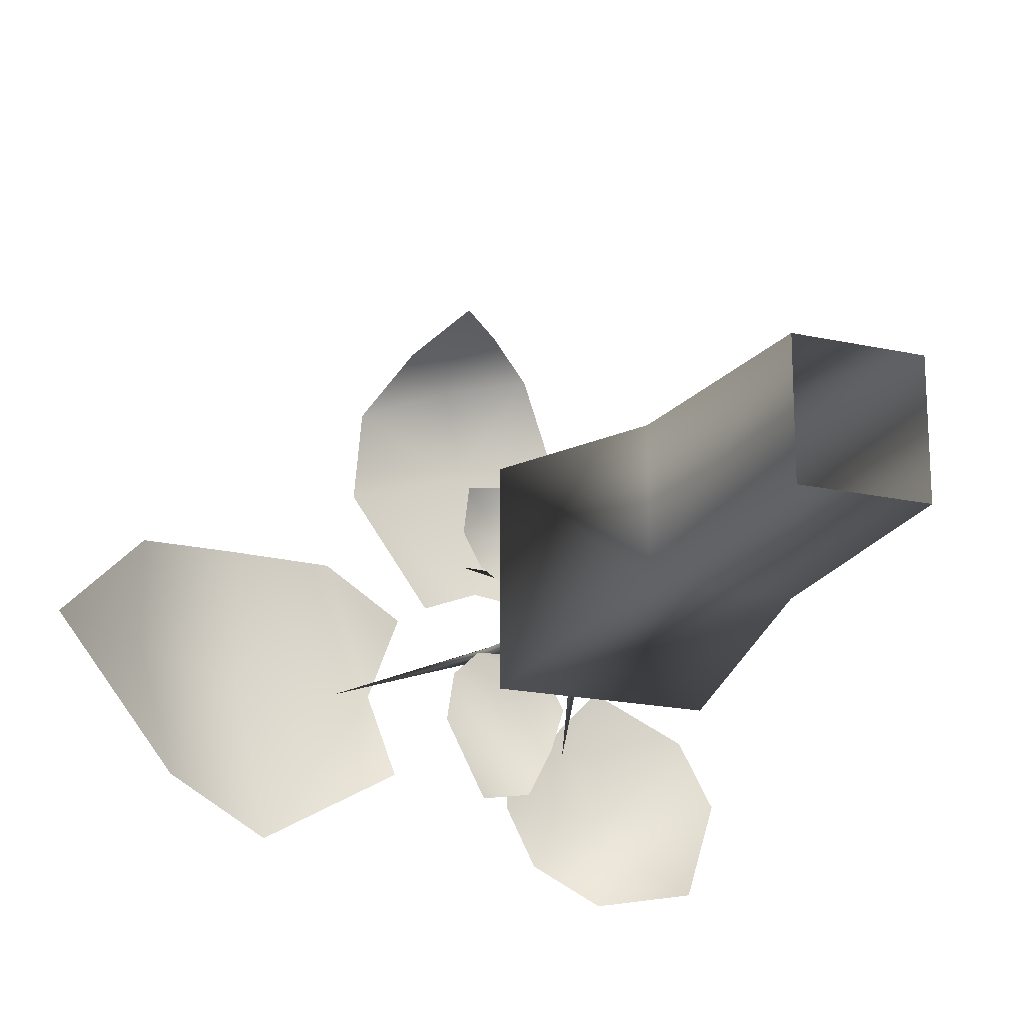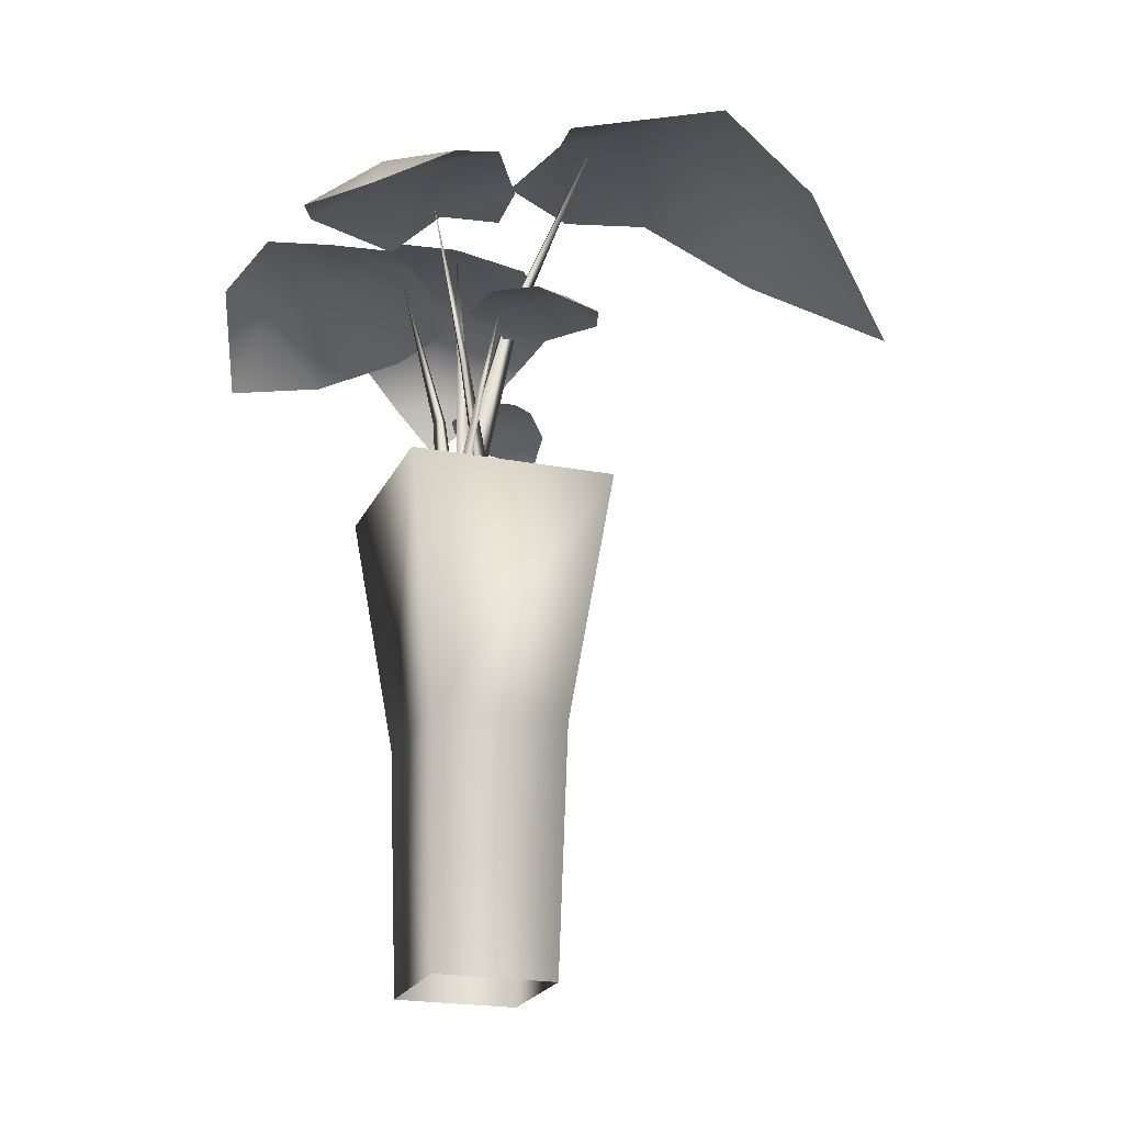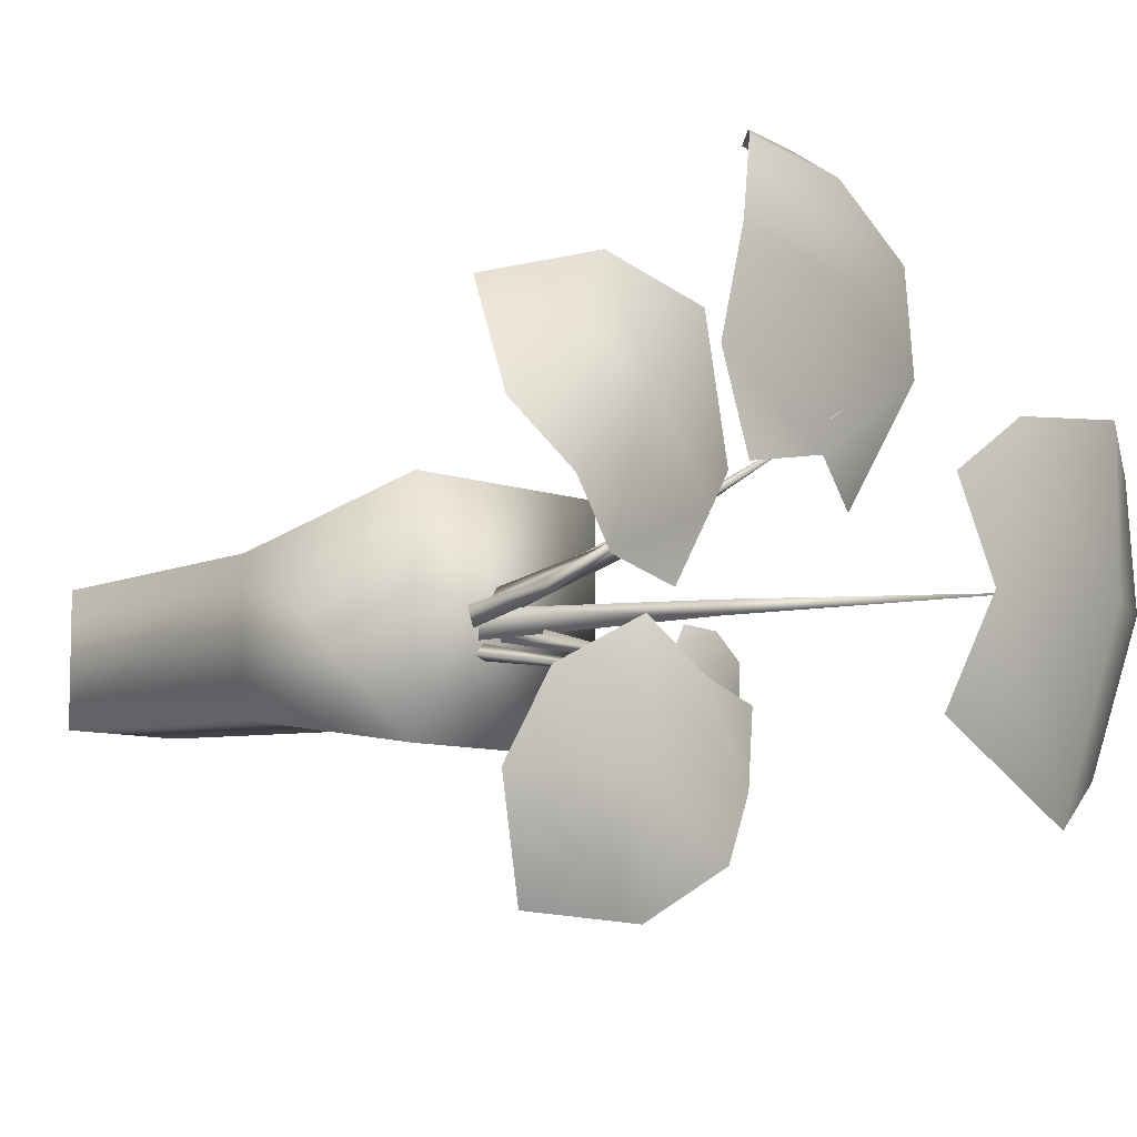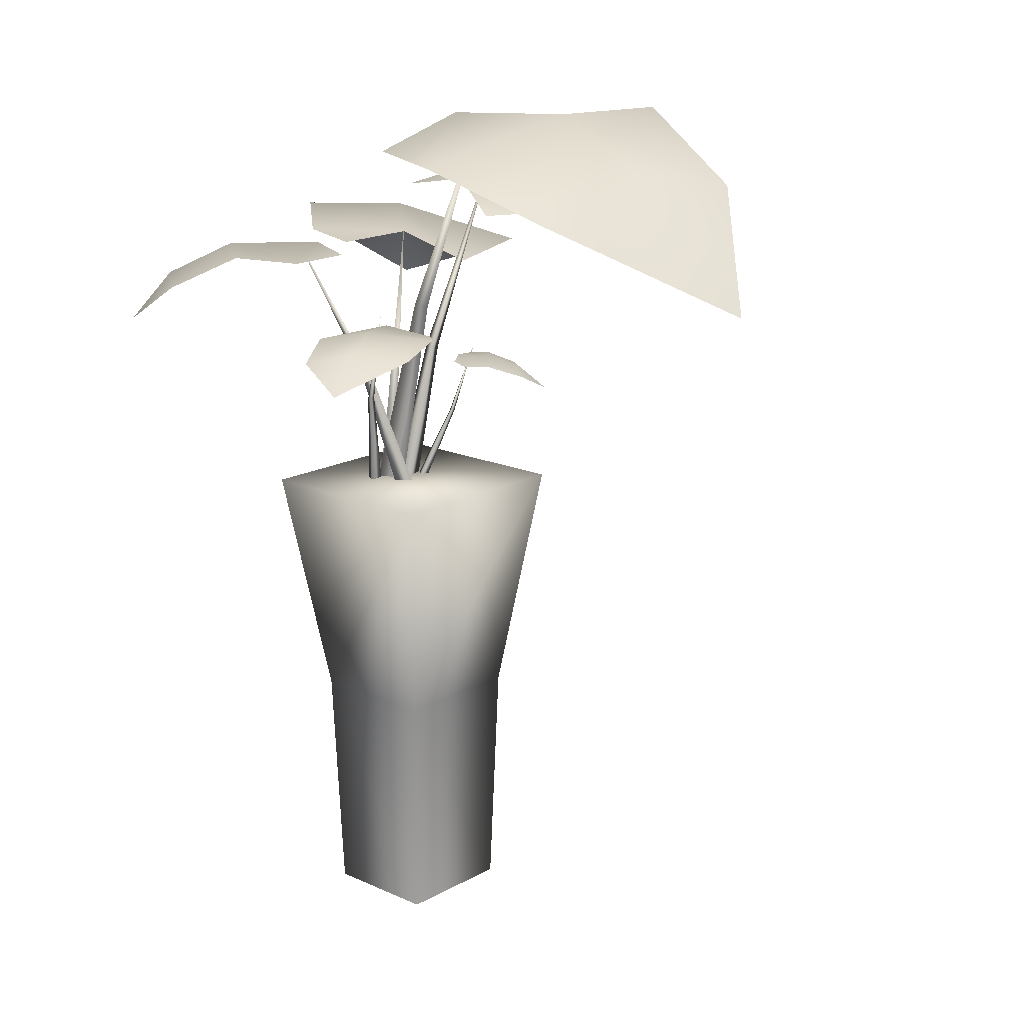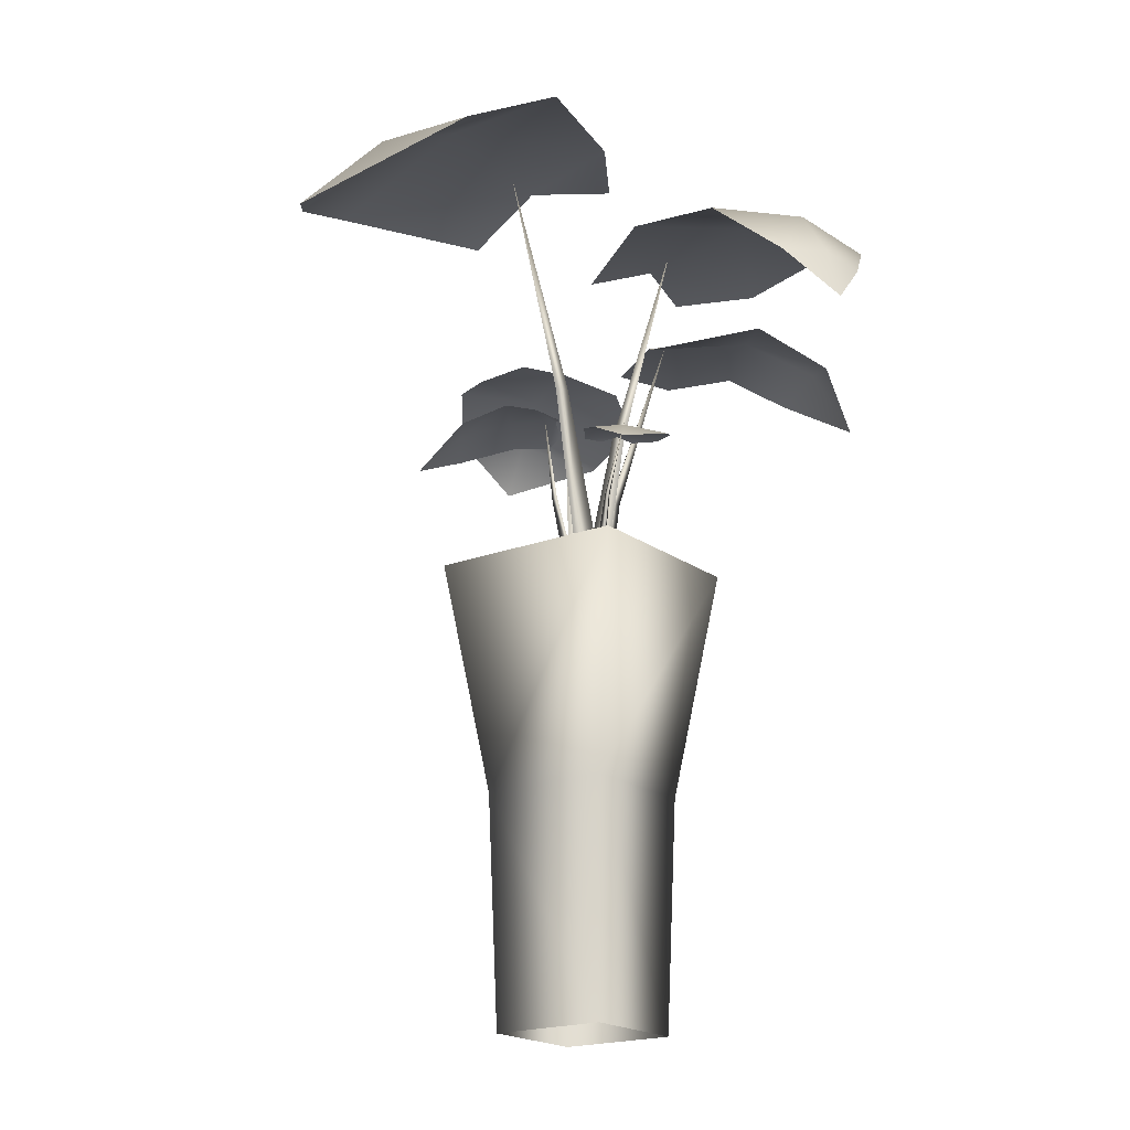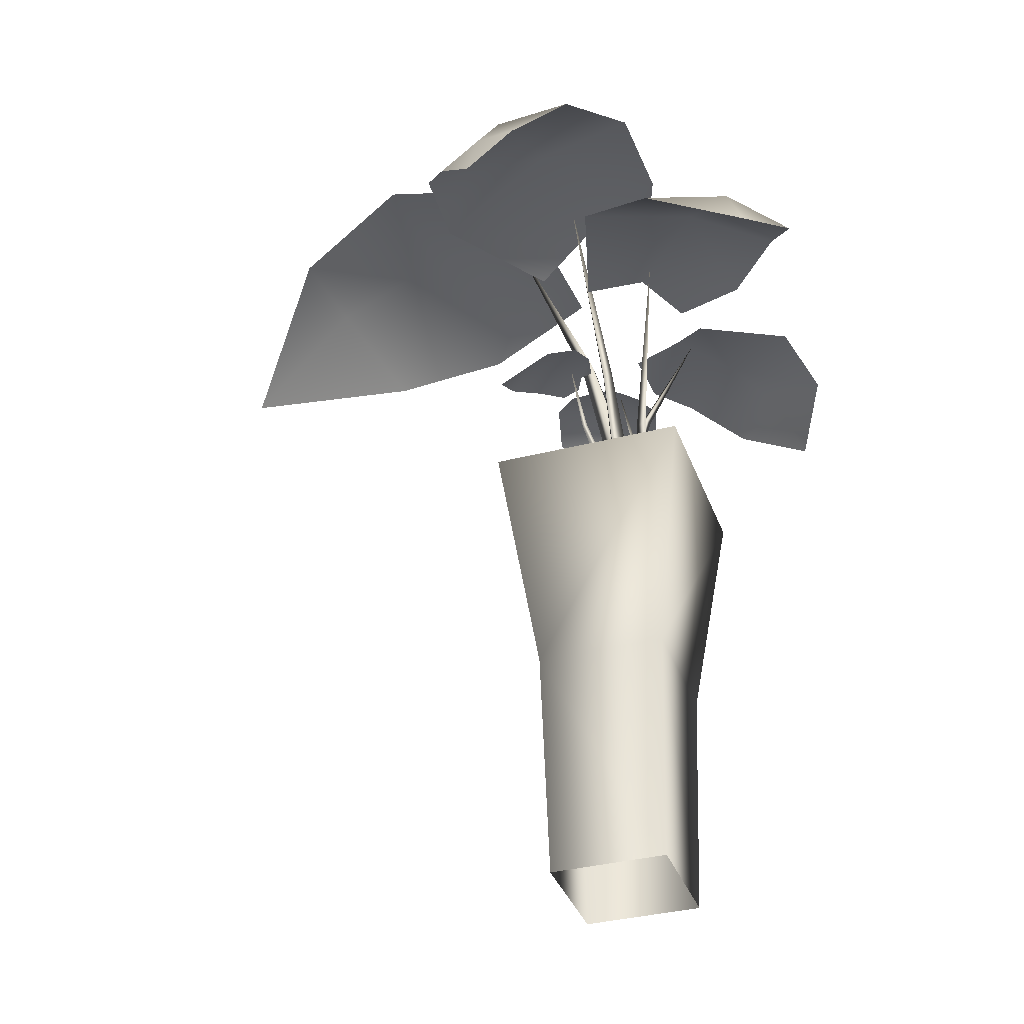
<metadata>
{"format":"obj","ext":"obj","renderer":"f3d","projection":"perspective","resolution":1024,"background":"white","views":[{"elev":-18.9,"azim":-22.9,"up":"+Z"},{"elev":-21.3,"azim":161.0,"up":"+Y"},{"elev":-8.3,"azim":133.8,"up":"+Z"},{"elev":17.0,"azim":-137.9,"up":"+Y"},{"elev":-19.0,"azim":-53.8,"up":"+Y"},{"elev":-35.7,"azim":18.7,"up":"+Y"}]}
</metadata>
<code>
g febg_shop_001_plant_07
v 0.4959 -9.537e-07 -0.0544
v 0.1072 -9.537e-07 -0.0544
v 0.08427 0.7935 -0.03045
v 0.5188 0.7935 -0.03045
v 0.4959 -9.537e-07 -0.4598
v 0.5188 0.7935 -0.4837
v 0.631 1.587 -0.6007
v 0.631 1.587 0.08651
v -0.02786 1.587 0.08651
v 0.1072 -9.537e-07 -0.4598
v 0.4959 -9.537e-07 -0.4598
v 0.5188 0.7935 -0.4837
v 0.08427 0.7935 -0.4837
v 0.1072 -9.537e-07 -0.0544
v 0.08427 0.7935 -0.03045
v -0.02786 1.587 0.08651
v -0.02786 1.587 -0.6007
v 0.631 1.587 -0.6007
v -0.02786 1.587 0.08651
v 0.631 1.587 0.08651
v 0.5424 2.61 -0.008242
v 0.6358 2.607 0.2542
v 0.3194 2.646 0.03076
v 0.2678 2.673 0.4531
v 0.6135 2.66 0.539
v 0.467 2.555 0.7943
v -0.1544 2.558 0.292
v 0.1022 2.547 -0.07073
v -0.133 2.548 0.5816
v 0.1909 2.603 0.7317
v -0.009847 2.398 0.768
v 0.1521 2.425 0.8431
v 0.2901 2.401 0.8744
v 0.1336 2.247 0.8957
v 0.5926 2.424 -0.2884
v 0.8251 2.438 -0.2357
v 0.4911 2.45 -0.092
v 0.7492 2.494 0.1535
v 0.3115 2.347 0.03244
v 1.002 2.499 -0.08031
v 0.4161 2.366 0.4125
v 1.103 2.381 0.09527
v 0.6729 2.277 0.5253
v 0.9261 2.389 0.3259
v 0.9997 2.168 0.4276
v 0.1356 2.896 -0.0143
v -0.1284 2.893 0.1526
v 0.04401 2.935 -0.2858
v -0.4256 2.965 -0.2697
v -0.4424 2.951 0.1791
v -0.8203 2.73 0.1065
v -0.3442 2.839 -0.8286
v 0.1061 2.826 -0.5768
v -0.7139 2.676 -0.6816
v -0.8099 2.761 -0.2531
v -1.17 2.391 -0.2702
v 0.3885 1.584 -0.3317
v 0.3864 1.578 -0.3759
v 0.3481 1.902 -0.4192
v 0.3491 1.904 -0.3983
v 0.2928 2.213 -0.4144
v 0.3645 1.903 -0.4127
v 0.4211 1.581 -0.3621
v 0.3481 1.902 -0.4192
v 0.3864 1.578 -0.3759
v 0.2519 2.148 -0.3188
v 0.1308 2.148 -0.326
v 0.3055 2.171 -0.3743
v 0.2376 2.181 -0.5298
v 0.05342 2.158 -0.3997
v 0.1569 2.137 -0.6874
v 0.01361 2.116 -0.5624
v 0.1023 2.026 -0.8272
v 0.2873 2.106 -0.7825
v 0.3854 2.152 -0.6206
v 0.4195 2.134 -0.49
v 0.3734 2.14 -0.4003
v 0.3429 2.444 -0.5479
v 0.3537 2.439 -0.7509
v 0.5239 2.461 -0.4941
v 0.6944 2.469 -0.7492
v 0.6472 2.384 -0.3492
v 0.4619 2.47 -0.928
v 0.951 2.375 -0.4924
v 0.6429 2.364 -1.064
v 1.024 2.29 -0.7205
v 0.8274 2.373 -0.917
v 0.8961 2.218 -1.035
v 0.3328 1.583 -0.191
v 0.3001 1.576 -0.1815
v 0.2374 1.822 -0.09862
v 0.2529 1.826 -0.1031
v 0.2166 2.06 -0.01396
v 0.2388 1.825 -0.1121
v 0.303 1.582 -0.2101
v 0.2374 1.822 -0.09862
v 0.3001 1.576 -0.1815
v 0.2935 2.008 -0.0363
v 0.3133 1.998 0.05621
v 0.2469 2.022 -0.06514
v 0.1644 2.016 0.01228
v 0.2828 1.995 0.1275
v 0.07541 1.978 0.07969
v 0.1944 1.96 0.1791
v -0.001571 1.903 0.131
v 0.005394 1.964 0.007022
v 0.08141 2.006 -0.08788
v 0.1561 2.004 -0.1367
v 0.2198 2.008 -0.1157
v 0.3138 2.051 -0.1336
v 0.3216 1.566 -0.2645
v 0.3876 1.566 -0.2528
v 0.3501 2.051 -0.1272
v 0.2838 2.696 0.1426
v 0.3419 1.566 -0.187
v 0.3252 2.046 -0.09203
v 0.3138 2.051 -0.1336
v 0.3216 1.566 -0.2645
v 0.446 1.566 -0.2413
v 0.3878 1.566 -0.2624
v 0.4142 1.865 -0.2144
v 0.4518 1.863 -0.201
v 0.5329 2.469 -0.0493
v 0.438 1.866 -0.2383
v 0.4245 1.566 -0.2998
v 0.4142 1.865 -0.2144
v 0.3878 1.566 -0.2624
v 0.2303 2.246 -0.3051
v 0.413 1.566 -0.3263
v 0.413 1.566 -0.2436
v 0.2303 2.246 -0.2648
v -0.07377 2.953 -0.285
v 0.3231 1.566 -0.285
v 0.1876 2.24 -0.285
v 0.2303 2.246 -0.3051
v 0.413 1.566 -0.3263
v 0.3225 1.566 -0.3192
v 0.31 1.566 -0.2546
v 0.4123 2.01 -0.3704
v 0.4175 2.006 -0.4012
v 0.5641 2.471 -0.5524
v 0.3906 2.011 -0.386
v 0.2649 1.566 -0.286
v 0.4123 2.01 -0.3704
v 0.31 1.566 -0.2546
g febg_shop_001_plant_07_0
f 3 2 1
f 4 3 1
f 4 1 5
f 6 4 5
f 4 6 7
f 8 4 7
f 3 4 8
f 9 3 8
f 12 11 10
f 13 12 10
f 13 10 14
f 15 13 14
f 13 15 16
f 17 13 16
f 12 13 17
f 18 12 17
f 18 17 19
f 20 18 19
g febg_shop_001_plant_07_1
f 23 22 21
f 22 23 24
f 25 22 24
f 26 25 24
f 24 23 27
f 27 23 28
f 24 27 29
f 30 24 29
f 30 26 24
f 30 29 31
f 26 30 32
f 32 30 31
f 33 26 32
f 34 32 31
f 34 33 32
f 37 36 35
f 36 37 38
f 38 37 39
f 40 36 38
f 41 38 39
f 42 40 38
f 38 41 43
f 44 42 38
f 44 38 43
f 45 42 44
f 45 44 43
f 48 47 46
f 47 48 49
f 50 47 49
f 51 50 49
f 49 48 52
f 52 48 53
f 49 52 54
f 55 51 49
f 55 49 54
f 56 51 55
f 56 55 54
f 59 58 57
f 60 59 57
f 61 59 60
f 62 60 57
f 61 60 62
f 63 62 57
f 61 62 64
f 62 63 65
f 64 62 65
f 68 67 66
f 67 68 69
f 70 67 69
f 70 69 71
f 72 70 71
f 73 72 71
f 73 71 74
f 71 69 74
f 69 75 74
f 69 68 75
f 68 76 75
f 77 76 68
f 80 79 78
f 79 80 81
f 81 80 82
f 83 79 81
f 84 81 82
f 85 83 81
f 81 84 86
f 87 85 81
f 87 81 86
f 88 85 87
f 88 87 86
f 91 90 89
f 92 91 89
f 93 91 92
f 94 92 89
f 93 92 94
f 95 94 89
f 93 94 96
f 94 95 97
f 96 94 97
f 100 99 98
f 99 100 101
f 102 99 101
f 102 101 103
f 104 102 103
f 105 104 103
f 105 103 106
f 103 101 106
f 101 107 106
f 101 100 107
f 100 108 107
f 109 108 100
f 112 111 110
f 113 112 110
f 114 113 110
f 115 112 113
f 114 116 113
f 116 115 113
f 114 117 116
f 116 117 115
f 117 118 115
f 121 120 119
f 122 121 119
f 123 121 122
f 122 119 124
f 123 122 124
f 119 125 124
f 123 124 126
f 124 125 127
f 126 124 127
f 130 129 128
f 131 130 128
f 132 131 128
f 133 130 131
f 132 134 131
f 134 133 131
f 132 135 134
f 134 135 133
f 135 136 133
f 139 138 137
f 140 139 137
f 141 139 140
f 140 137 142
f 141 140 142
f 137 143 142
f 141 142 144
f 142 143 145
f 144 142 145

</code>
